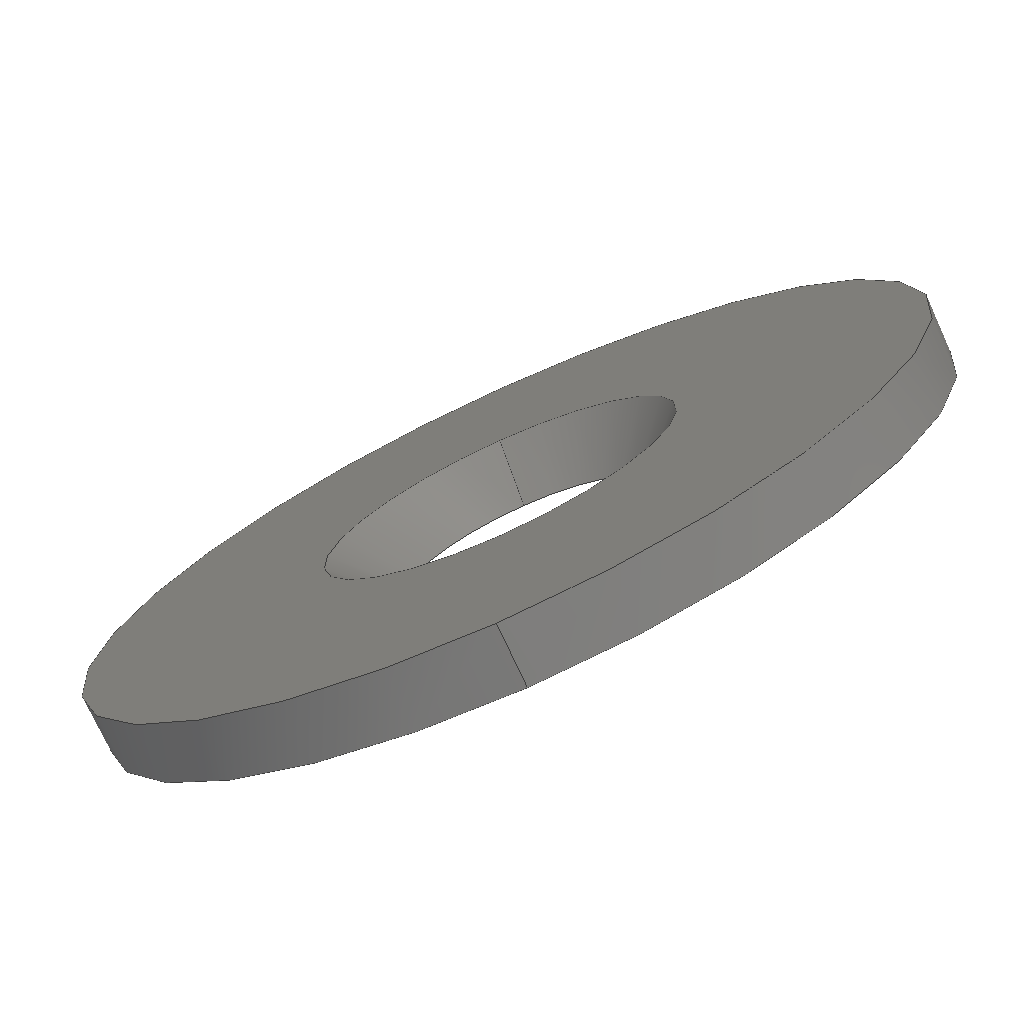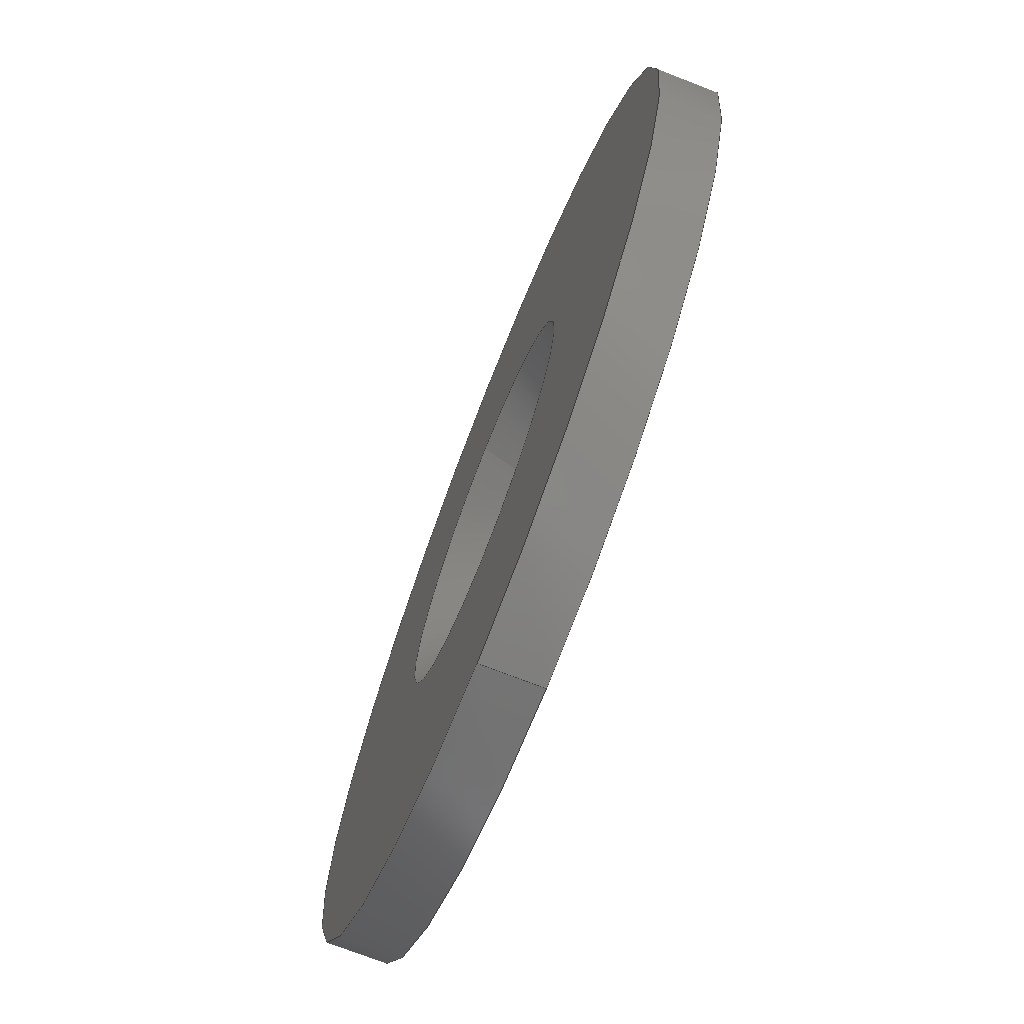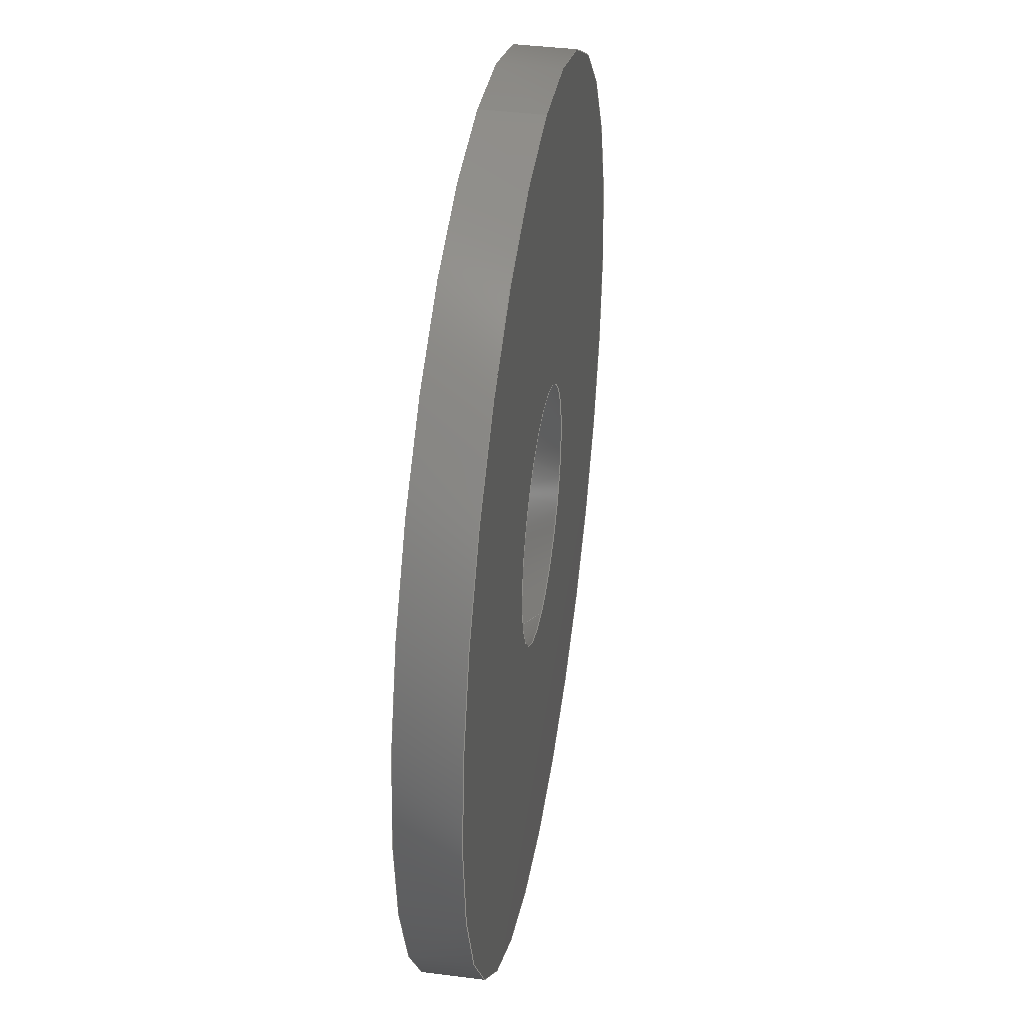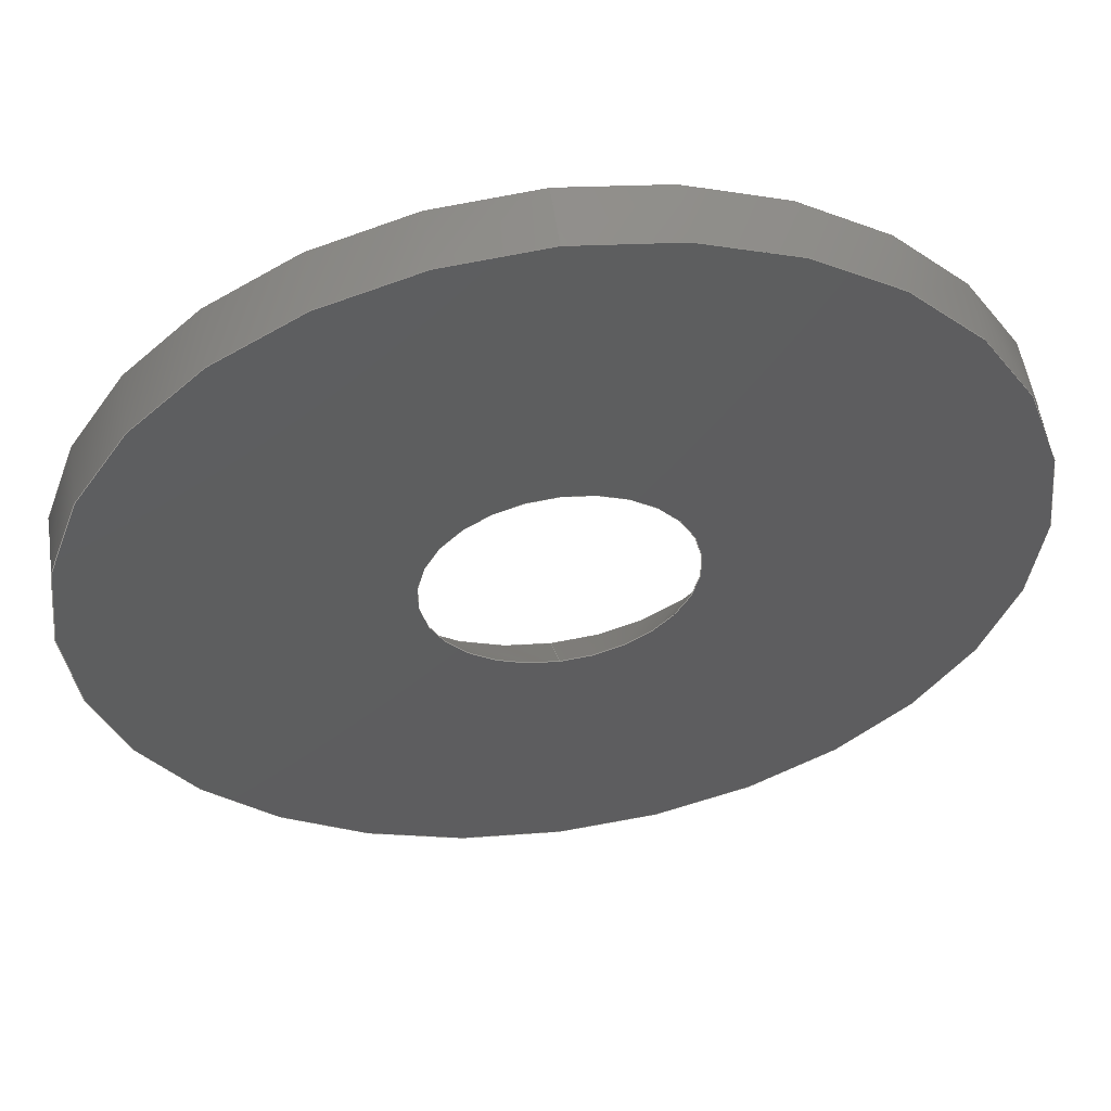
<metadata>
{"format":"step","ext":"step","renderer":"f3d","projection":"perspective","resolution":1024,"background":"white","views":[{"elev":-75.1,"azim":-155.3,"up":"+Z"},{"elev":-72.9,"azim":-111.3,"up":"+Z"},{"elev":39.9,"azim":-80.9,"up":"+Z"},{"elev":54.7,"azim":-8.0,"up":"+Z"}]}
</metadata>
<code>
ISO-10303-21;
DATA;
#1 = VERTEX_POINT ( 'NONE', #3 ) ;
#2 = EDGE_CURVE ( 'NONE', #203, #200, #30, .T. ) ;
#3 = CARTESIAN_POINT ( 'NONE',  ( 0, 0, -0.75 ) ) ;
#4 = VECTOR ( 'NONE', #81, 100 ) ;
#5 = CARTESIAN_POINT ( 'NONE',  ( 3.858e-17, 0.1, -0.315 ) ) ;
#6 = CARTESIAN_POINT ( 'NONE',  ( 3.245e-17, 0, -0.215 ) ) ;
#7 =( NAMED_UNIT ( * ) SI_UNIT ( $, .STERADIAN. ) SOLID_ANGLE_UNIT ( ) );
#8 = AXIS2_PLACEMENT_3D ( 'NONE', #28, #161, #31 ) ;
#9 = UNCERTAINTY_MEASURE_WITH_UNIT (LENGTH_MEASURE( 1e-05 ), #141, 'distance_accuracy_value', 'NONE');
#10 = AXIS2_PLACEMENT_3D ( 'NONE', #206, #25, #41 ) ;
#11 = COLOUR_RGB ( '',0.898, 0.9176, 0.9294 ) ;
#12 = SHAPE_DEFINITION_REPRESENTATION ( #193, #15 ) ;
#13 = ORIENTED_EDGE ( 'NONE', *, *, #135, .F. ) ;
#14 = DIRECTION ( 'NONE',  ( 0, 1, 0 ) ) ;
#15 = ADVANCED_BREP_SHAPE_REPRESENTATION ( 'v12 Foot Washer', ( #176, #8 ), #55 ) ;
#16 = CARTESIAN_POINT ( 'NONE',  ( 0, 0.1, 0 ) ) ;
#17 = ADVANCED_FACE ( 'NONE', ( #178 ), #213, .T. ) ;
#18 = EDGE_LOOP ( 'NONE', ( #123, #184, #181, #90 ) ) ;
#19 = VERTEX_POINT ( 'NONE', #105 ) ;
#20 = PRODUCT_DEFINITION_FORMATION_WITH_SPECIFIED_SOURCE ( 'ANY', '', #175, .NOT_KNOWN. ) ;
#21 = EDGE_LOOP ( 'NONE', ( #88, #168 ) ) ;
#22 = VERTEX_POINT ( 'NONE', #116 ) ;
#23 = DIRECTION ( 'NONE',  ( 0, 0, 1 ) ) ;
#24 = DIRECTION ( 'NONE',  ( 0, 0, -1 ) ) ;
#25 = DIRECTION ( 'NONE',  ( -0, 1, -0 ) ) ;
#26 = CIRCLE ( 'NONE', #121, 0.75 ) ;
#27 =( LENGTH_UNIT ( ) NAMED_UNIT ( * ) SI_UNIT ( .CENTI., .METRE. ) );
#28 = CARTESIAN_POINT ( 'NONE',  ( 0, 0, 0 ) ) ;
#29 = SURFACE_STYLE_USAGE ( .BOTH. , #195 ) ;
#30 = CIRCLE ( 'NONE', #71, 0.75 ) ;
#31 = DIRECTION ( 'NONE',  ( 1, 0, 0 ) ) ;
#32 = MECHANICAL_DESIGN_GEOMETRIC_PRESENTATION_REPRESENTATION (  '', ( #182 ), #82 ) ;
#33 = CARTESIAN_POINT ( 'NONE',  ( 0, 0.1, 0 ) ) ;
#34 = DIRECTION ( 'NONE',  ( 0, 1, 0 ) ) ;
#35 = AXIS2_PLACEMENT_3D ( 'NONE', #16, #177, #133 ) ;
#36 = EDGE_CURVE ( 'NONE', #22, #19, #214, .T. ) ;
#37 = MECHANICAL_DESIGN_GEOMETRIC_PRESENTATION_REPRESENTATION (  '', ( #48 ), #201 ) ;
#38 = ORIENTED_EDGE ( 'NONE', *, *, #78, .F. ) ;
#39 = ORIENTED_EDGE ( 'NONE', *, *, #150, .T. ) ;
#40 = EDGE_LOOP ( 'NONE', ( #70, #107 ) ) ;
#41 = DIRECTION ( 'NONE',  ( 0, 0, 1 ) ) ;
#42 = FACE_BOUND ( 'NONE', #21, .T. ) ;
#43 = PRESENTATION_STYLE_ASSIGNMENT (( #62 ) ) ;
#44 = CYLINDRICAL_SURFACE ( 'NONE', #180, 0.75 ) ;
#45 = PRODUCT_RELATED_PRODUCT_CATEGORY ( 'part', '', ( #175 ) ) ;
#46 = LINE ( 'NONE', #144, #85 ) ;
#47 = AXIS2_PLACEMENT_3D ( 'NONE', #204, #159, #127 ) ;
#48 = STYLED_ITEM ( 'NONE', ( #43 ), #176 ) ;
#49 =( NAMED_UNIT ( * ) PLANE_ANGLE_UNIT ( ) SI_UNIT ( $, .RADIAN. ) );
#50 = DIRECTION ( 'NONE',  ( 0, 0, 1 ) ) ;
#51 = DIRECTION ( 'NONE',  ( 0, 1, 0 ) ) ;
#52 = EDGE_CURVE ( 'NONE', #138, #19, #128, .T. ) ;
#53 = FACE_OUTER_BOUND ( 'NONE', #152, .T. ) ;
#54 = AXIS2_PLACEMENT_3D ( 'NONE', #75, #189, #172 ) ;
#55 =( GEOMETRIC_REPRESENTATION_CONTEXT ( 3 ) GLOBAL_UNCERTAINTY_ASSIGNED_CONTEXT ( ( #9 ) ) GLOBAL_UNIT_ASSIGNED_CONTEXT ( ( #141, #93, #156 ) ) REPRESENTATION_CONTEXT ( 'NONE', 'WORKASPACE' ) );
#56 = ORIENTED_EDGE ( 'NONE', *, *, #100, .T. ) ;
#57 = VERTEX_POINT ( 'NONE', #134 ) ;
#58 = DIRECTION ( 'NONE',  ( 0, 0, 1 ) ) ;
#59 = DIRECTION ( 'NONE',  ( 0, -0, 1 ) ) ;
#60 = DIRECTION ( 'NONE',  ( 8.66e-17, 0.7071, -0.7071 ) ) ;
#61 = ADVANCED_FACE ( 'NONE', ( #165, #149 ), #196, .T. ) ;
#62 = SURFACE_STYLE_USAGE ( .BOTH. , #208 ) ;
#63 = DIRECTION ( 'NONE',  ( -0, -1, -0 ) ) ;
#64 = APPLICATION_PROTOCOL_DEFINITION ( 'draft international standard', 'automotive_design', 1998, #179 ) ;
#65 = FILL_AREA_STYLE_COLOUR ( '', #114 ) ;
#66 = AXIS2_PLACEMENT_3D ( 'NONE', #87, #14, #198 ) ;
#67 = PRESENTATION_STYLE_ASSIGNMENT (( #29 ) ) ;
#68 = DIRECTION ( 'NONE',  ( -0, 1, -0 ) ) ;
#69 = CARTESIAN_POINT ( 'NONE',  ( 0, 0.1, 0.315 ) ) ;
#70 = ORIENTED_EDGE ( 'NONE', *, *, #194, .T. ) ;
#71 = AXIS2_PLACEMENT_3D ( 'NONE', #151, #34, #50 ) ;
#72 = ORIENTED_EDGE ( 'NONE', *, *, #2, .F. ) ;
#73 = CLOSED_SHELL ( 'NONE', ( #115, #92, #210, #17, #61, #122 ) ) ;
#74 = CARTESIAN_POINT ( 'NONE',  ( 0, 0.1, -0.75 ) ) ;
#75 = CARTESIAN_POINT ( 'NONE',  ( 0, 0.1, 0 ) ) ;
#76 = ORIENTED_EDGE ( 'NONE', *, *, #171, .T. ) ;
#77 = CARTESIAN_POINT ( 'NONE',  ( 0, 0, 0 ) ) ;
#78 = EDGE_CURVE ( 'NONE', #57, #1, #119, .T. ) ;
#79 = CARTESIAN_POINT ( 'NONE',  ( 0, 0.1, 0 ) ) ;
#80 = LINE ( 'NONE', #140, #113 ) ;
#81 = DIRECTION ( 'NONE',  ( -0, -1, -0 ) ) ;
#82 =( GEOMETRIC_REPRESENTATION_CONTEXT ( 3 ) GLOBAL_UNCERTAINTY_ASSIGNED_CONTEXT ( ( #147 ) ) GLOBAL_UNIT_ASSIGNED_CONTEXT ( ( #145, #49, #163 ) ) REPRESENTATION_CONTEXT ( 'NONE', 'WORKASPACE' ) );
#83 = CONICAL_SURFACE ( 'NONE', #54, 0.315, 0.7854 ) ;
#84 = PRODUCT_DEFINITION ( 'UNKNOWN', '', #20, #120 ) ;
#85 = VECTOR ( 'NONE', #63, 100 ) ;
#86 = DIRECTION ( 'NONE',  ( 0, 0.7071, 0.7071 ) ) ;
#87 = CARTESIAN_POINT ( 'NONE',  ( 0, 0, 0 ) ) ;
#88 = ORIENTED_EDGE ( 'NONE', *, *, #135, .T. ) ;
#89 = ORIENTED_EDGE ( 'NONE', *, *, #194, .F. ) ;
#90 = ORIENTED_EDGE ( 'NONE', *, *, #36, .F. ) ;
#91 = ORIENTED_EDGE ( 'NONE', *, *, #36, .T. ) ;
#92 = ADVANCED_FACE ( 'NONE', ( #53 ), #44, .T. ) ;
#93 =( NAMED_UNIT ( * ) PLANE_ANGLE_UNIT ( ) SI_UNIT ( $, .RADIAN. ) );
#94 = FACE_OUTER_BOUND ( 'NONE', #18, .T. ) ;
#95 = CIRCLE ( 'NONE', #211, 0.75 ) ;
#96 = PRESENTATION_LAYER_ASSIGNMENT (  '', '', ( #48 ) ) ;
#97 = DIRECTION ( 'NONE',  ( 0, 0, 1 ) ) ;
#98 = DIRECTION ( 'NONE',  ( 0, 1, 0 ) ) ;
#99 = CARTESIAN_POINT ( 'NONE',  ( 9.185e-17, 0.1, 0.75 ) ) ;
#100 = EDGE_CURVE ( 'NONE', #1, #57, #95, .T. ) ;
#101 = UNCERTAINTY_MEASURE_WITH_UNIT (LENGTH_MEASURE( 1e-05 ), #27, 'distance_accuracy_value', 'NONE');
#102 = CONICAL_SURFACE ( 'NONE', #10, 0.315, 0.7854 ) ;
#103 = PRESENTATION_LAYER_ASSIGNMENT (  '', '', ( #182 ) ) ;
#104 = CARTESIAN_POINT ( 'NONE',  ( 0, 0.1, 0 ) ) ;
#105 = CARTESIAN_POINT ( 'NONE',  ( 0, 0.1, 0.315 ) ) ;
#106 = ORIENTED_EDGE ( 'NONE', *, *, #150, .F. ) ;
#107 = ORIENTED_EDGE ( 'NONE', *, *, #2, .T. ) ;
#108 = EDGE_LOOP ( 'NONE', ( #106, #154 ) ) ;
#109 = DIRECTION ( 'NONE',  ( 0, 1, 0 ) ) ;
#110 = CARTESIAN_POINT ( 'NONE',  ( 0, 0.1, 0 ) ) ;
#111 = CARTESIAN_POINT ( 'NONE',  ( 9.185e-17, 0.1, 0.75 ) ) ;
#112 = CARTESIAN_POINT ( 'NONE',  ( 0, 0, 0 ) ) ;
#113 = VECTOR ( 'NONE', #60, 100 ) ;
#114 = COLOUR_RGB ( '',0.898, 0.9176, 0.9294 ) ;
#115 = ADVANCED_FACE ( 'NONE', ( #94 ), #83, .F. ) ;
#116 = CARTESIAN_POINT ( 'NONE',  ( 0, 0, 0.215 ) ) ;
#117 = DIRECTION ( 'NONE',  ( 0, -0, 1 ) ) ;
#118 = VERTEX_POINT ( 'NONE', #6 ) ;
#119 = CIRCLE ( 'NONE', #66, 0.75 ) ;
#120 = PRODUCT_DEFINITION_CONTEXT ( 'detailed design', #209, 'design' ) ;
#121 = AXIS2_PLACEMENT_3D ( 'NONE', #129, #109, #23 ) ;
#122 = ADVANCED_FACE ( 'NONE', ( #142 ), #102, .F. ) ;
#123 = ORIENTED_EDGE ( 'NONE', *, *, #158, .F. ) ;
#124 = ORIENTED_EDGE ( 'NONE', *, *, #130, .F. ) ;
#125 = CARTESIAN_POINT ( 'NONE',  ( 0, 0, 0 ) ) ;
#126 = DIRECTION ( 'NONE',  ( 0, 1, 0 ) ) ;
#127 = DIRECTION ( 'NONE',  ( 0, 0, 1 ) ) ;
#128 = CIRCLE ( 'NONE', #146, 0.315 ) ;
#129 = CARTESIAN_POINT ( 'NONE',  ( 0, 0.1, 0 ) ) ;
#130 = EDGE_CURVE ( 'NONE', #118, #138, #80, .T. ) ;
#131 = SURFACE_STYLE_FILL_AREA ( #132 ) ;
#132 = FILL_AREA_STYLE ('',( #65 ) ) ;
#133 = DIRECTION ( 'NONE',  ( 0, 0, -1 ) ) ;
#134 = CARTESIAN_POINT ( 'NONE',  ( 9.185e-17, 0, 0.75 ) ) ;
#135 = EDGE_CURVE ( 'NONE', #22, #118, #137, .T. ) ;
#136 = EDGE_LOOP ( 'NONE', ( #155, #38 ) ) ;
#137 = CIRCLE ( 'NONE', #47, 0.215 ) ;
#138 = VERTEX_POINT ( 'NONE', #5 ) ;
#139 = ORIENTED_EDGE ( 'NONE', *, *, #78, .T. ) ;
#140 = CARTESIAN_POINT ( 'NONE',  ( 3.858e-17, 0.1, -0.315 ) ) ;
#141 =( LENGTH_UNIT ( ) NAMED_UNIT ( * ) SI_UNIT ( .CENTI., .METRE. ) );
#142 = FACE_OUTER_BOUND ( 'NONE', #167, .T. ) ;
#143 = SURFACE_STYLE_FILL_AREA ( #207 ) ;
#144 = CARTESIAN_POINT ( 'NONE',  ( 0, 0.1, -0.75 ) ) ;
#145 =( LENGTH_UNIT ( ) NAMED_UNIT ( * ) SI_UNIT ( .CENTI., .METRE. ) );
#146 = AXIS2_PLACEMENT_3D ( 'NONE', #33, #68, #166 ) ;
#147 = UNCERTAINTY_MEASURE_WITH_UNIT (LENGTH_MEASURE( 1e-05 ), #145, 'distance_accuracy_value', 'NONE');
#148 = APPLICATION_PROTOCOL_DEFINITION ( 'draft international standard', 'automotive_design', 1998, #209 ) ;
#149 = FACE_OUTER_BOUND ( 'NONE', #40, .T. ) ;
#150 = EDGE_CURVE ( 'NONE', #19, #138, #164, .T. ) ;
#151 = CARTESIAN_POINT ( 'NONE',  ( 0, 0.1, 0 ) ) ;
#152 = EDGE_LOOP ( 'NONE', ( #72, #153, #139, #202 ) ) ;
#153 = ORIENTED_EDGE ( 'NONE', *, *, #186, .T. ) ;
#154 = ORIENTED_EDGE ( 'NONE', *, *, #52, .F. ) ;
#155 = ORIENTED_EDGE ( 'NONE', *, *, #100, .F. ) ;
#156 =( NAMED_UNIT ( * ) SI_UNIT ( $, .STERADIAN. ) SOLID_ANGLE_UNIT ( ) );
#157 = DIRECTION ( 'NONE',  ( 0, 0, 1 ) ) ;
#158 = EDGE_CURVE ( 'NONE', #118, #22, #212, .T. ) ;
#159 = DIRECTION ( 'NONE',  ( 0, 1, 0 ) ) ;
#160 =( NAMED_UNIT ( * ) PLANE_ANGLE_UNIT ( ) SI_UNIT ( $, .RADIAN. ) );
#161 = DIRECTION ( 'NONE',  ( 0, 0, 1 ) ) ;
#162 = PRODUCT_CONTEXT ( 'NONE', #179, 'mechanical' ) ;
#163 =( NAMED_UNIT ( * ) SI_UNIT ( $, .STERADIAN. ) SOLID_ANGLE_UNIT ( ) );
#164 = CIRCLE ( 'NONE', #191, 0.315 ) ;
#165 = FACE_BOUND ( 'NONE', #108, .T. ) ;
#166 = DIRECTION ( 'NONE',  ( 0, 0, 1 ) ) ;
#167 = EDGE_LOOP ( 'NONE', ( #124, #13, #91, #39 ) ) ;
#168 = ORIENTED_EDGE ( 'NONE', *, *, #158, .T. ) ;
#169 = DIRECTION ( 'NONE',  ( 0, 1, 0 ) ) ;
#170 = DIRECTION ( 'NONE',  ( -0, 1, -0 ) ) ;
#171 = EDGE_CURVE ( 'NONE', #200, #1, #46, .T. ) ;
#172 = DIRECTION ( 'NONE',  ( 0, 0, 1 ) ) ;
#173 = VECTOR ( 'NONE', #86, 100 ) ;
#174 = AXIS2_PLACEMENT_3D ( 'NONE', #112, #126, #97 ) ;
#175 = PRODUCT ( 'v12 Foot Washer', 'v12 Foot Washer', '', ( #162 ) ) ;
#176 = MANIFOLD_SOLID_BREP ( 'CSK for M3 Flat Head Machine Screw1', #73 ) ;
#177 = DIRECTION ( 'NONE',  ( -0, -1, -0 ) ) ;
#178 = FACE_OUTER_BOUND ( 'NONE', #183, .T. ) ;
#179 = APPLICATION_CONTEXT ( 'automotive_design' ) ;
#180 = AXIS2_PLACEMENT_3D ( 'NONE', #79, #185, #24 ) ;
#181 = ORIENTED_EDGE ( 'NONE', *, *, #52, .T. ) ;
#182 = STYLED_ITEM ( 'NONE', ( #67 ), #15 ) ;
#183 = EDGE_LOOP ( 'NONE', ( #197, #89, #76, #56 ) ) ;
#184 = ORIENTED_EDGE ( 'NONE', *, *, #130, .T. ) ;
#185 = DIRECTION ( 'NONE',  ( -0, -1, -0 ) ) ;
#186 = EDGE_CURVE ( 'NONE', #203, #57, #190, .T. ) ;
#187 = FACE_OUTER_BOUND ( 'NONE', #136, .T. ) ;
#188 = FILL_AREA_STYLE_COLOUR ( '', #11 ) ;
#189 = DIRECTION ( 'NONE',  ( -0, 1, -0 ) ) ;
#190 = LINE ( 'NONE', #99, #4 ) ;
#191 = AXIS2_PLACEMENT_3D ( 'NONE', #110, #170, #157 ) ;
#192 = AXIS2_PLACEMENT_3D ( 'NONE', #77, #169, #59 ) ;
#193 = PRODUCT_DEFINITION_SHAPE ( 'NONE', 'NONE',  #84 ) ;
#194 = EDGE_CURVE ( 'NONE', #200, #203, #26, .T. ) ;
#195 = SURFACE_SIDE_STYLE ('',( #131 ) ) ;
#196 = PLANE ( 'NONE',  #199 ) ;
#197 = ORIENTED_EDGE ( 'NONE', *, *, #186, .F. ) ;
#198 = DIRECTION ( 'NONE',  ( 0, 0, 1 ) ) ;
#199 = AXIS2_PLACEMENT_3D ( 'NONE', #104, #51, #117 ) ;
#200 = VERTEX_POINT ( 'NONE', #74 ) ;
#201 =( GEOMETRIC_REPRESENTATION_CONTEXT ( 3 ) GLOBAL_UNCERTAINTY_ASSIGNED_CONTEXT ( ( #101 ) ) GLOBAL_UNIT_ASSIGNED_CONTEXT ( ( #27, #160, #7 ) ) REPRESENTATION_CONTEXT ( 'NONE', 'WORKASPACE' ) );
#202 = ORIENTED_EDGE ( 'NONE', *, *, #171, .F. ) ;
#203 = VERTEX_POINT ( 'NONE', #111 ) ;
#204 = CARTESIAN_POINT ( 'NONE',  ( 0, 0, 0 ) ) ;
#205 = PLANE ( 'NONE',  #192 ) ;
#206 = CARTESIAN_POINT ( 'NONE',  ( 0, 0.1, 0 ) ) ;
#207 = FILL_AREA_STYLE ('',( #188 ) ) ;
#208 = SURFACE_SIDE_STYLE ('',( #143 ) ) ;
#209 = APPLICATION_CONTEXT ( 'automotive_design' ) ;
#210 = ADVANCED_FACE ( 'NONE', ( #42, #187 ), #205, .F. ) ;
#211 = AXIS2_PLACEMENT_3D ( 'NONE', #125, #98, #58 ) ;
#212 = CIRCLE ( 'NONE', #174, 0.215 ) ;
#213 = CYLINDRICAL_SURFACE ( 'NONE', #35, 0.75 ) ;
#214 = LINE ( 'NONE', #69, #173 ) ;
ENDSEC;
END-ISO-10303-21;

</code>
